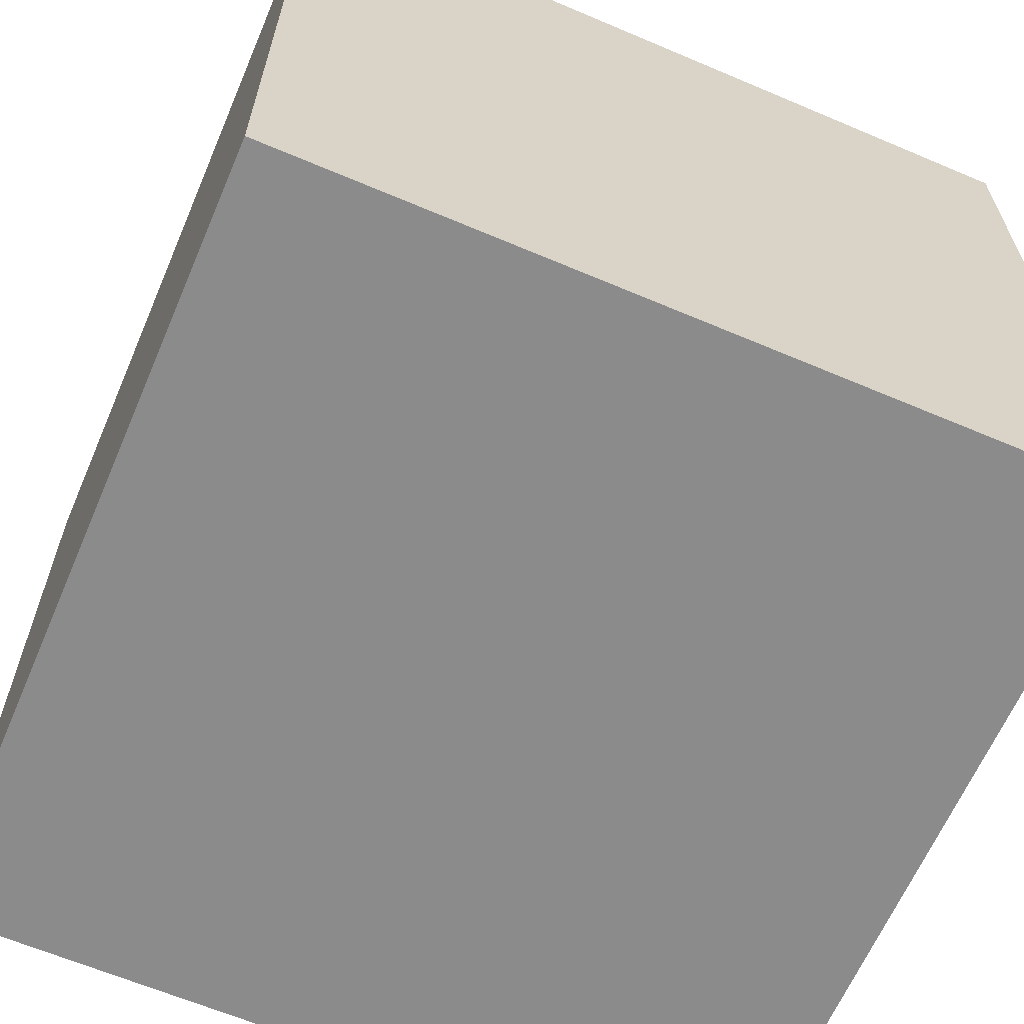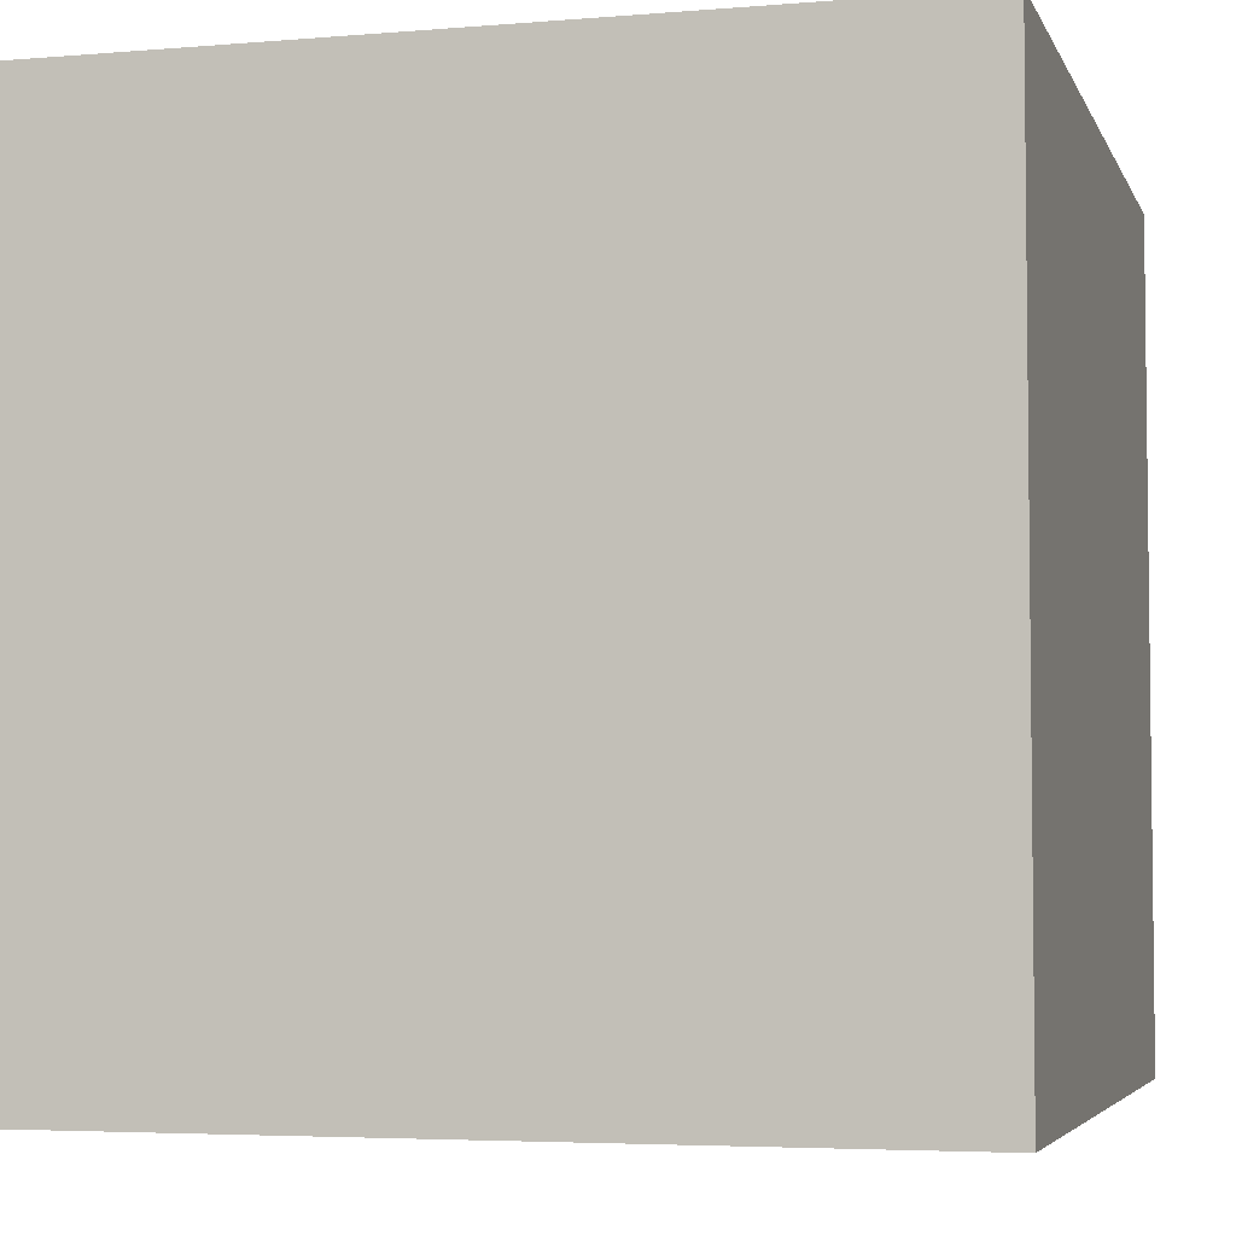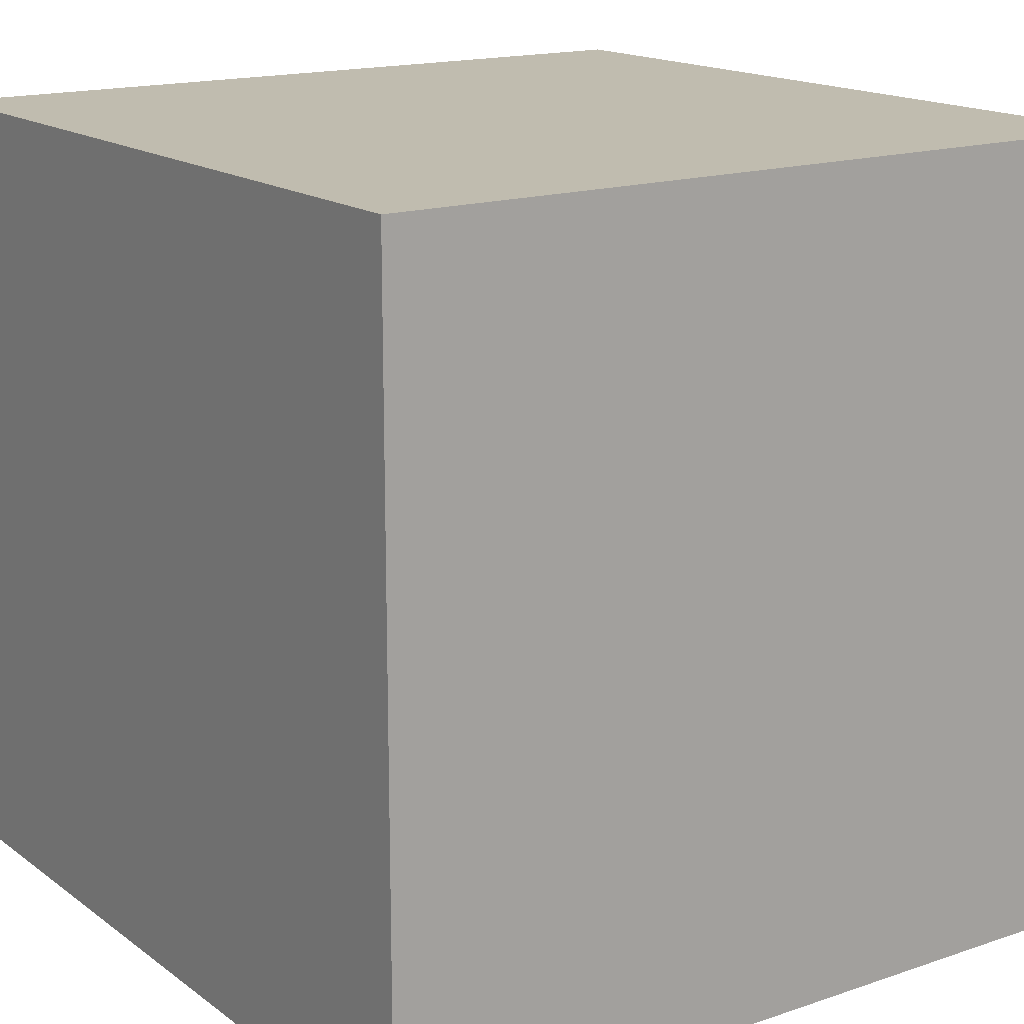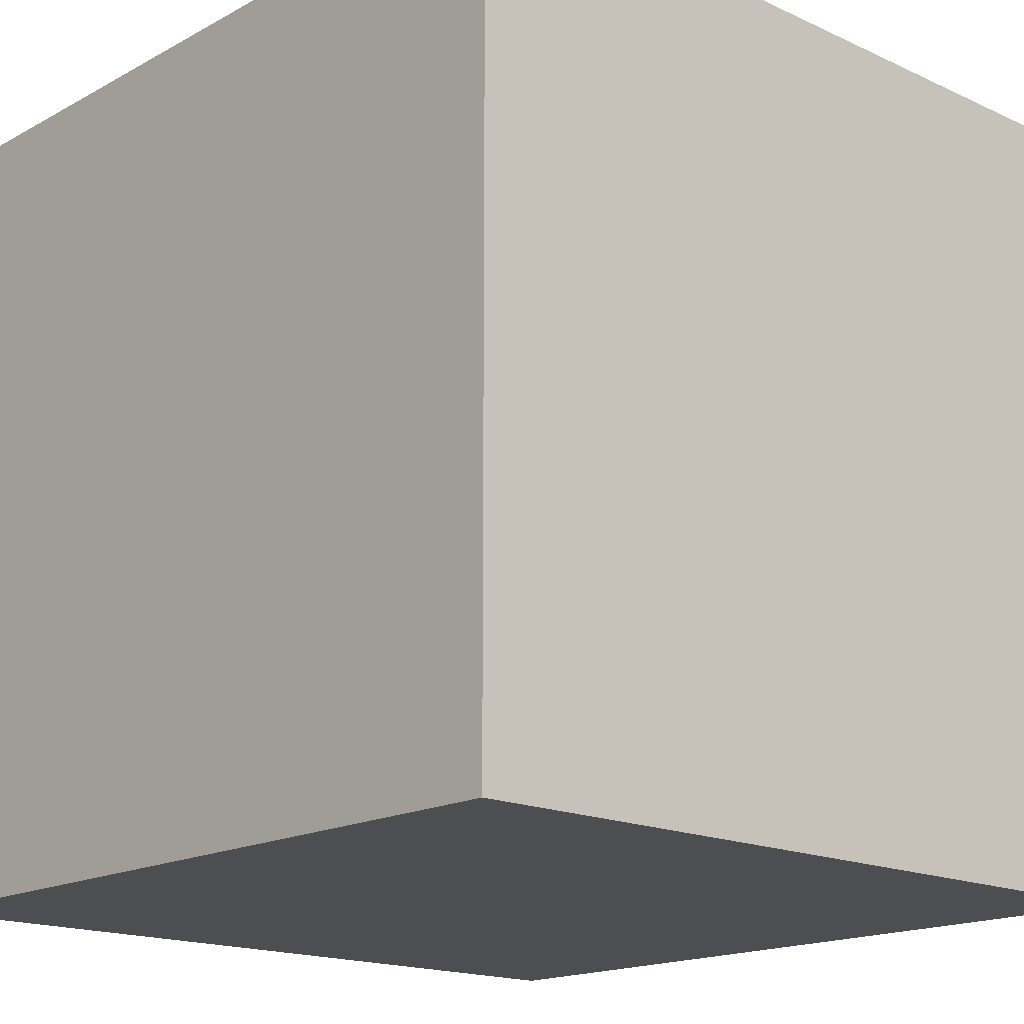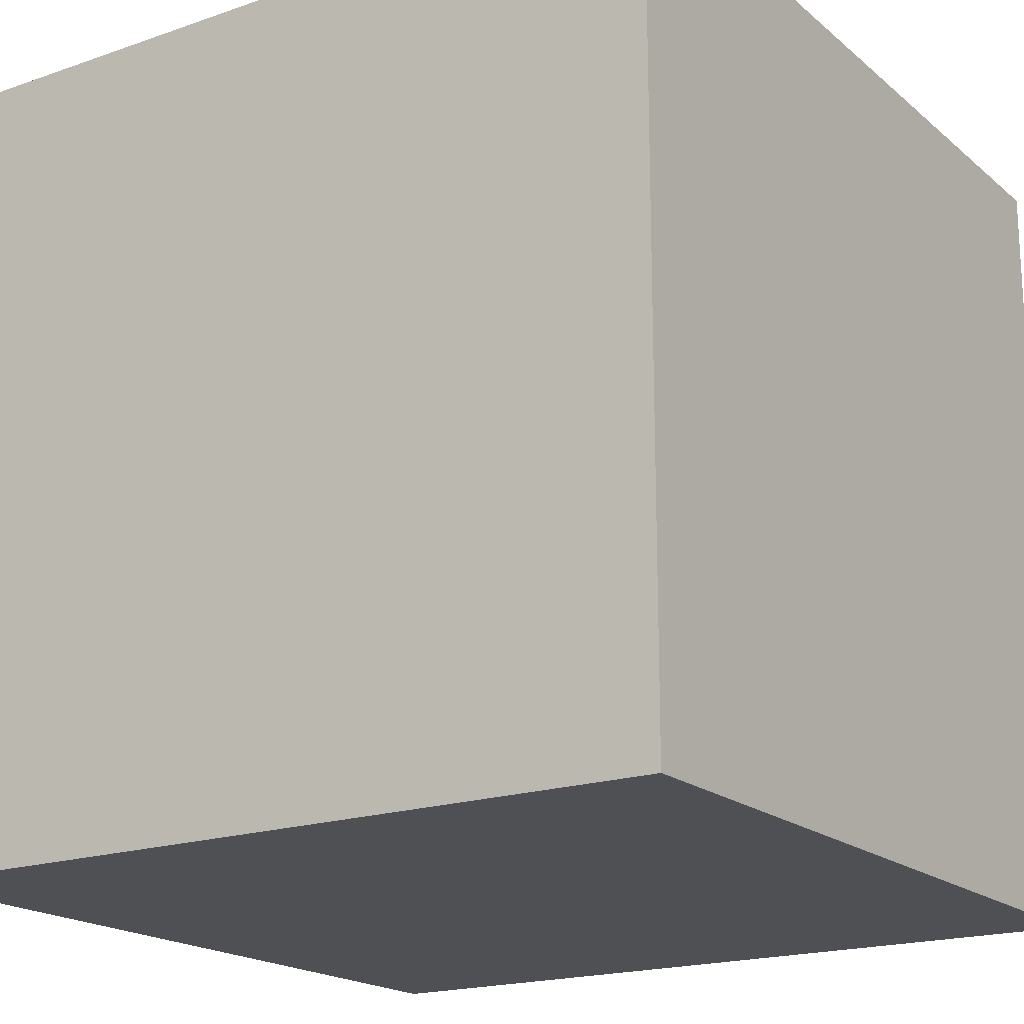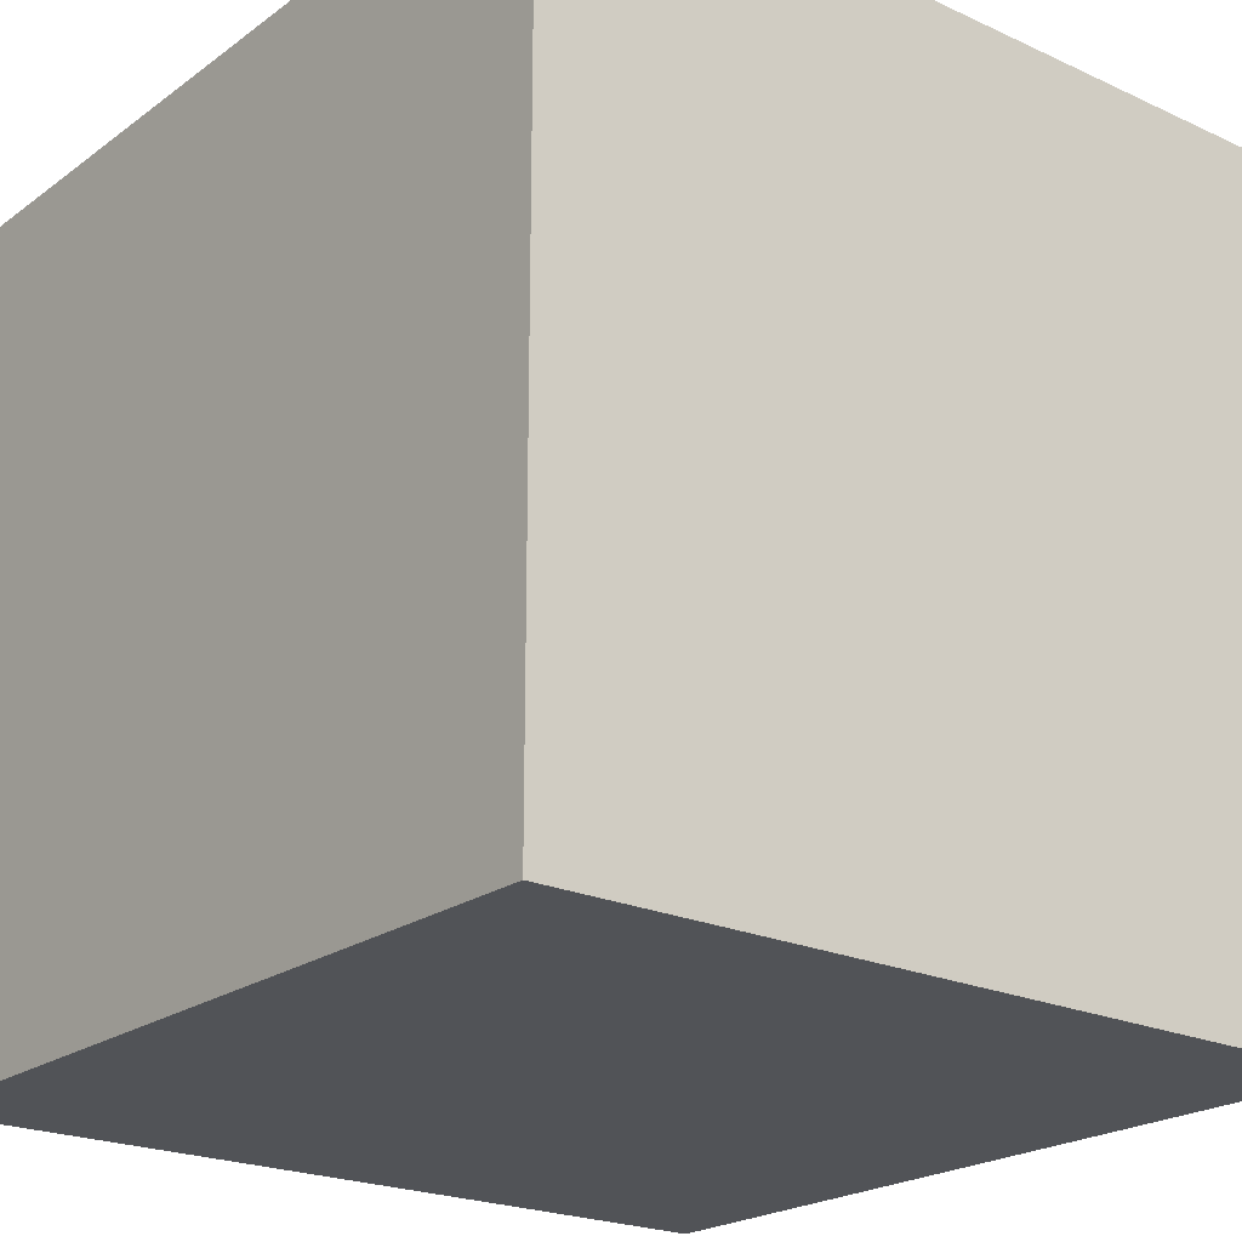
<metadata>
{"format":"obj","ext":"obj","renderer":"f3d","projection":"perspective","resolution":1024,"background":"white","views":[{"elev":-63.9,"azim":66.8,"up":"+Y"},{"elev":-4.5,"azim":-74.8,"up":"+Y"},{"elev":16.3,"azim":-34.8,"up":"+Y"},{"elev":-17.0,"azim":-132.7,"up":"+Z"},{"elev":-18.9,"azim":33.4,"up":"+Y"},{"elev":-21.9,"azim":51.2,"up":"+Z"}]}
</metadata>
<code>
o
v -0.5 0 0.5
v -0.5 0 -0.5
v -0.5 0.1 0.5
v -0.5 0.1 0
v -0.5 0.1 -0.2
v -0.5 0.1 -0.5
v -0.5 0.2 0.3
v -0.5 0.2 0.1
v -0.5 0.2 0
v -0.5 0.2 -0.1
v -0.5 0.2 -0.3
v -0.5 0.2 -0.4
v -0.5 0.3 0.3
v -0.5 0.3 0.1
v -0.5 0.3 -0.1
v -0.5 0.3 -0.2
v -0.5 0.3 -0.3
v -0.5 0.3 -0.4
v -0.5 0.4 0.5
v -0.5 0.4 0.4
v -0.5 0.4 -0.2
v -0.5 0.4 -0.3
v -0.5 0.5 0.5
v -0.5 0.5 0.4
v -0.5 0.5 0.3
v -0.5 0.5 0.1
v -0.5 0.5 0
v -0.5 0.6 0.2
v -0.5 0.6 0.1
v -0.5 0.6 -0.3
v -0.5 0.6 -0.4
v -0.5 0.7 0.5
v -0.5 0.7 0.4
v -0.5 0.7 0.3
v -0.5 0.7 0.2
v -0.5 0.7 0
v -0.5 0.7 -0.2
v -0.5 0.7 -0.4
v -0.5 0.7 -0.5
v -0.5 0.9 0.3
v -0.5 0.9 0.2
v -0.5 0.9 0
v -0.5 0.9 -0.1
v -0.5 0.9 -0.3
v -0.5 0.9 -0.4
v -0.5 1 0.5
v -0.5 1 0.3
v -0.5 1 0.2
v -0.5 1 0
v -0.5 1 -0.1
v -0.5 1 -0.3
v -0.5 1 -0.4
v -0.5 1 -0.5
v 0.5 0 0.5
v 0.5 0 -0.5
v 0.5 0.1 0.5
v 0.5 0.1 0
v 0.5 0.1 -0.3
v 0.5 0.1 -0.5
v 0.5 0.2 0.1
v 0.5 0.2 0
v 0.5 0.2 -0.3
v 0.5 0.3 0.4
v 0.5 0.3 0.2
v 0.5 0.3 0.1
v 0.5 0.3 0
v 0.5 0.3 -0.1
v 0.5 0.3 -0.3
v 0.5 0.3 -0.4
v 0.5 0.4 0.4
v 0.5 0.4 0.2
v 0.5 0.4 0
v 0.5 0.4 -0.1
v 0.5 0.4 -0.2
v 0.5 0.4 -0.3
v 0.5 0.4 -0.4
v 0.5 0.5 0.3
v 0.5 0.5 0.2
v 0.5 0.5 -0.2
v 0.5 0.5 -0.3
v 0.5 0.5 -0.4
v 0.5 0.6 0.5
v 0.5 0.6 0.4
v 0.5 0.6 0.2
v 0.5 0.6 0.1
v 0.5 0.6 -0.1
v 0.5 0.6 -0.2
v 0.5 0.7 0.4
v 0.5 0.7 0.3
v 0.5 0.7 0.1
v 0.5 0.7 -0.1
v 0.5 0.7 -0.2
v 0.5 0.7 -0.3
v 0.5 0.7 -0.4
v 0.5 0.7 -0.5
v 0.5 0.9 0.3
v 0.5 0.9 0.2
v 0.5 0.9 0
v 0.5 0.9 -0.1
v 0.5 1 0.5
v 0.5 1 0.3
v 0.5 1 0.2
v 0.5 1 0
v 0.5 1 -0.1
v 0.5 1 -0.5
v -0.5 0 0.5
v -0.5 0.1 0.5
v -0.5 0.4 0.5
v -0.5 0.5 0.5
v -0.5 0.7 0.5
v -0.5 1 0.5
v -0.4 0.5 0.5
v -0.4 0.7 0.5
v -0.3 0.4 0.5
v -0.3 0.5 0.5
v -0.3 0.7 0.5
v -0.2 0.3 0.5
v -0.2 0.4 0.5
v -0.2 0.5 0.5
v -0.2 0.7 0.5
v -0.1 0.6 0.5
v -0.1 0.7 0.5
v 0 0.3 0.5
v 0 0.4 0.5
v 0 0.5 0.5
v 0 0.6 0.5
v 0 0.7 0.5
v 0.1 0.5 0.5
v 0.1 0.6 0.5
v 0.2 0.3 0.5
v 0.2 0.4 0.5
v 0.2 0.5 0.5
v 0.2 0.6 0.5
v 0.3 0.6 0.5
v 0.3 0.7 0.5
v 0.4 0.3 0.5
v 0.4 0.4 0.5
v 0.4 0.6 0.5
v 0.4 0.7 0.5
v 0.5 0 0.5
v 0.5 0.1 0.5
v 0.5 0.6 0.5
v 0.5 1 0.5
v -0.5 0 -0.5
v -0.5 0.1 -0.5
v -0.5 0.7 -0.5
v -0.5 1 -0.5
v -0.4 0.1 -0.5
v -0.4 0.2 -0.5
v -0.3 0.6 -0.5
v -0.3 0.7 -0.5
v -0.2 0.1 -0.5
v -0.2 0.2 -0.5
v -0.2 0.6 -0.5
v -0.2 0.7 -0.5
v -0.1 0.2 -0.5
v -0.1 0.3 -0.5
v -0.1 0.4 -0.5
v -0.1 0.6 -0.5
v 0 0.4 -0.5
v 0 0.5 -0.5
v 0 0.6 -0.5
v 0 0.7 -0.5
v 0.1 0.5 -0.5
v 0.1 0.7 -0.5
v 0.2 0.2 -0.5
v 0.2 0.3 -0.5
v 0.2 0.6 -0.5
v 0.2 0.7 -0.5
v 0.3 0.3 -0.5
v 0.3 0.4 -0.5
v 0.3 0.5 -0.5
v 0.3 0.6 -0.5
v 0.4 0.3 -0.5
v 0.4 0.4 -0.5
v 0.4 0.5 -0.5
v 0.4 0.7 -0.5
v 0.5 0 -0.5
v 0.5 0.1 -0.5
v 0.5 0.7 -0.5
v 0.5 1 -0.5
v -0.5 0 0.5
v 0.5 0 0.5
v -0.5 0 -0.5
v 0.5 0 -0.5
v -0.5 1 0.5
v 0.5 1 0.5
v -0.1 1 0.4
v 0 1 0.4
v 0.2 1 0.4
v -0.5 1 0.3
v -0.2 1 0.3
v -0.1 1 0.3
v 0 1 0.3
v 0.2 1 0.3
v 0.3 1 0.3
v 0.4 1 0.3
v 0.5 1 0.3
v -0.5 1 0.2
v -0.2 1 0.2
v 0.3 1 0.2
v 0.4 1 0.2
v 0.5 1 0.2
v -0.1 1 0.1
v 0.1 1 0.1
v 0.2 1 0.1
v -0.5 1 0
v -0.4 1 0
v -0.3 1 0
v -0.1 1 0
v 0.1 1 0
v 0.2 1 0
v 0.3 1 0
v 0.4 1 0
v 0.5 1 0
v -0.5 1 -0.1
v -0.4 1 -0.1
v -0.3 1 -0.1
v 0.3 1 -0.1
v 0.4 1 -0.1
v 0.5 1 -0.1
v -0.2 1 -0.2
v -0.1 1 -0.2
v 0 1 -0.2
v 0.1 1 -0.2
v 0.4 1 -0.2
v -0.5 1 -0.3
v -0.3 1 -0.3
v -0.2 1 -0.3
v -0.1 1 -0.3
v 0 1 -0.3
v 0.1 1 -0.3
v 0.4 1 -0.3
v -0.5 1 -0.4
v -0.3 1 -0.4
v -0.5 1 -0.5
v 0.5 1 -0.5
f 3 2 1
f 4 2 3
f 5 2 4
f 6 2 5
f 7 4 3
f 8 4 7
f 9 5 4
f 9 4 8
f 10 5 9
f 11 6 5
f 12 6 11
f 13 8 7
f 13 7 3
f 14 9 8
f 14 8 13
f 14 10 9
f 15 5 10
f 15 10 14
f 16 11 5
f 16 5 15
f 17 12 11
f 17 11 16
f 18 6 12
f 18 12 17
f 19 17 16
f 19 14 13
f 19 18 17
f 19 15 14
f 19 13 3
f 19 16 15
f 20 18 19
f 21 18 20
f 22 18 21
f 23 20 19
f 24 21 20
f 24 20 23
f 25 21 24
f 26 21 25
f 27 21 26
f 28 26 25
f 29 27 26
f 29 26 28
f 30 18 22
f 30 22 21
f 31 6 18
f 31 18 30
f 32 24 23
f 33 25 24
f 33 24 32
f 34 28 25
f 34 25 33
f 35 29 28
f 35 28 34
f 36 27 29
f 36 29 35
f 36 21 27
f 37 30 21
f 37 21 36
f 37 31 30
f 38 6 31
f 38 31 37
f 39 6 38
f 40 36 35
f 40 35 34
f 40 39 38
f 40 38 37
f 40 33 32
f 40 34 33
f 40 37 36
f 41 39 40
f 42 39 41
f 43 39 42
f 44 39 43
f 45 39 44
f 46 40 32
f 47 41 40
f 47 40 46
f 48 42 41
f 48 41 47
f 49 43 42
f 49 42 48
f 50 44 43
f 50 43 49
f 51 45 44
f 51 44 50
f 52 39 45
f 52 45 51
f 53 39 52
f 54 55 56
f 56 55 57
f 57 55 58
f 58 55 59
f 56 57 60
f 57 58 61
f 60 57 61
f 58 59 62
f 61 58 62
f 56 60 63
f 63 60 64
f 60 61 65
f 64 60 65
f 61 62 66
f 65 61 66
f 66 62 67
f 62 59 68
f 67 62 68
f 68 59 69
f 63 64 70
f 56 63 70
f 64 65 71
f 70 64 71
f 65 66 71
f 66 67 72
f 71 66 72
f 67 68 73
f 72 67 73
f 73 68 74
f 68 69 75
f 74 68 75
f 69 59 76
f 75 69 76
f 70 71 77
f 73 74 77
f 71 72 77
f 72 73 77
f 77 74 78
f 74 75 79
f 78 74 79
f 75 76 80
f 79 75 80
f 76 59 81
f 80 76 81
f 56 70 82
f 70 77 82
f 82 77 83
f 79 80 84
f 77 78 84
f 78 79 84
f 84 80 85
f 85 80 86
f 86 80 87
f 83 77 88
f 82 83 88
f 77 84 89
f 88 77 89
f 84 85 89
f 85 86 90
f 89 85 90
f 86 87 91
f 90 86 91
f 87 80 92
f 91 87 92
f 80 81 93
f 92 80 93
f 81 59 94
f 93 81 94
f 94 59 95
f 90 91 96
f 89 90 96
f 94 95 96
f 93 94 96
f 88 89 96
f 92 93 96
f 91 92 96
f 96 95 97
f 97 95 98
f 98 95 99
f 82 88 100
f 88 96 100
f 96 97 101
f 100 96 101
f 97 98 102
f 101 97 102
f 98 99 103
f 102 98 103
f 99 95 104
f 103 99 104
f 104 95 105
f 112 109 108
f 112 110 109
f 113 111 110
f 113 110 112
f 114 108 107
f 114 112 108
f 115 113 112
f 115 112 114
f 116 111 113
f 116 113 115
f 117 115 114
f 117 114 107
f 117 116 115
f 118 116 117
f 119 116 118
f 120 111 116
f 120 116 119
f 121 120 119
f 122 111 120
f 122 120 121
f 123 117 107
f 123 118 117
f 124 119 118
f 124 118 123
f 125 121 119
f 125 119 124
f 126 122 121
f 126 121 125
f 127 111 122
f 127 122 126
f 128 126 125
f 128 125 124
f 128 124 123
f 129 127 126
f 129 126 128
f 130 123 107
f 130 128 123
f 131 128 130
f 132 129 128
f 132 128 131
f 133 127 129
f 133 129 132
f 134 132 131
f 134 127 133
f 134 133 132
f 135 111 127
f 135 127 134
f 136 130 107
f 136 131 130
f 137 134 131
f 137 131 136
f 137 135 134
f 138 135 137
f 139 111 135
f 139 135 138
f 140 107 106
f 141 138 137
f 141 107 140
f 141 136 107
f 141 137 136
f 142 139 138
f 142 138 141
f 143 111 139
f 143 139 142
f 144 145 148
f 145 146 148
f 148 146 149
f 149 146 150
f 146 147 151
f 150 146 151
f 144 148 152
f 148 149 152
f 149 150 153
f 152 149 153
f 150 151 154
f 153 150 154
f 151 147 155
f 154 151 155
f 153 154 156
f 152 153 156
f 154 155 156
f 156 155 157
f 157 155 158
f 158 155 159
f 157 158 160
f 158 159 160
f 160 159 161
f 159 155 162
f 161 159 162
f 155 147 163
f 162 155 163
f 161 162 164
f 160 161 164
f 162 163 164
f 163 147 165
f 164 163 165
f 152 156 166
f 156 157 166
f 160 164 167
f 166 157 167
f 164 165 167
f 157 160 167
f 167 165 168
f 165 147 169
f 168 165 169
f 167 168 170
f 166 167 170
f 170 168 171
f 171 168 172
f 168 169 173
f 172 168 173
f 166 170 174
f 170 171 174
f 171 172 175
f 174 171 175
f 172 173 176
f 175 172 176
f 169 147 177
f 176 173 177
f 173 169 177
f 144 152 178
f 152 166 179
f 178 152 179
f 175 176 179
f 176 177 179
f 174 175 179
f 166 174 179
f 177 147 180
f 179 177 180
f 180 147 181
f 184 183 182
f 185 183 184
f 186 187 188
f 188 187 189
f 189 187 190
f 186 188 191
f 191 188 192
f 188 189 193
f 192 188 193
f 189 190 194
f 193 189 194
f 190 187 195
f 194 190 195
f 195 187 196
f 196 187 197
f 197 187 198
f 191 192 199
f 193 194 200
f 199 192 200
f 192 193 200
f 194 195 200
f 195 196 200
f 196 197 201
f 200 196 201
f 197 198 202
f 201 197 202
f 202 198 203
f 200 201 204
f 199 200 204
f 202 203 204
f 201 202 204
f 204 203 205
f 205 203 206
f 199 204 207
f 207 204 208
f 208 204 209
f 204 205 210
f 209 204 210
f 205 206 211
f 210 205 211
f 206 203 212
f 211 206 212
f 212 203 213
f 213 203 214
f 214 203 215
f 207 208 216
f 208 209 217
f 216 208 217
f 210 211 218
f 217 209 218
f 209 210 218
f 211 212 218
f 212 213 218
f 213 214 219
f 218 213 219
f 214 215 220
f 219 214 220
f 220 215 221
f 216 217 222
f 218 219 222
f 220 221 222
f 219 220 222
f 217 218 222
f 222 221 223
f 223 221 224
f 224 221 225
f 225 221 226
f 216 222 227
f 227 222 228
f 222 223 229
f 228 222 229
f 223 224 230
f 229 223 230
f 224 225 231
f 230 224 231
f 225 226 232
f 231 225 232
f 226 221 233
f 232 226 233
f 227 228 234
f 231 232 235
f 234 228 235
f 228 229 235
f 232 233 235
f 229 230 235
f 230 231 235
f 234 235 236
f 233 221 237
f 236 235 237
f 235 233 237

</code>
